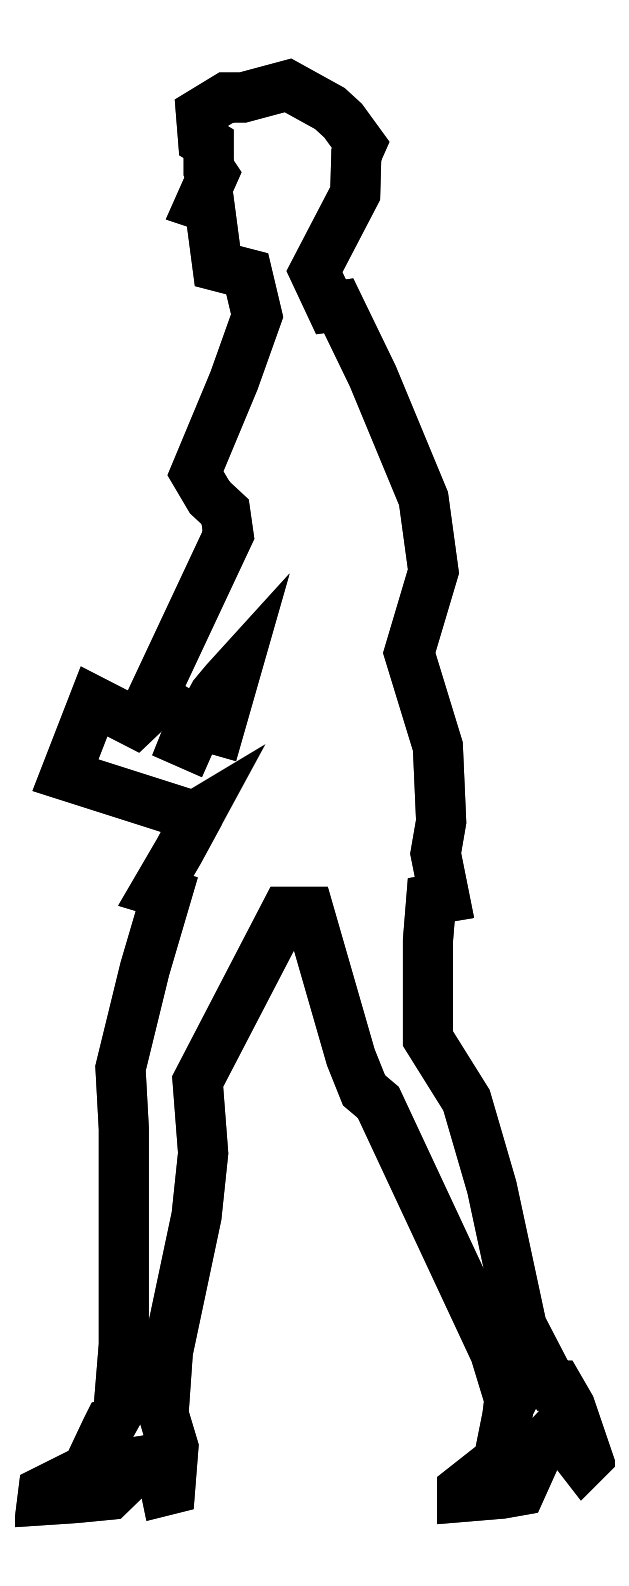
<metadata>
{"format":"dxf","ext":"dxf","renderer":"ezdxf+matplotlib","layout":"modelspace","background":"white","min_lineweight":24,"dpi":150}
</metadata>
<code>
0
SECTION
2
ENTITIES
0
POLYLINE
8
0
66
     1
10
0
20
0
30
0
0
VERTEX
8
0
10
-8662
20
-1346
30
0
0
VERTEX
8
0
10
-8666
20
-1345
30
0
0
VERTEX
8
0
10
-8802
20
-1302
30
0
0
VERTEX
8
0
10
-8771
20
-1222
30
0
0
VERTEX
8
0
10
-8726
20
-1244
30
0
0
VERTEX
8
0
10
-8701
20
-1220
30
0
0
VERTEX
8
0
10
-8706
20
-1214
30
0
0
VERTEX
8
0
10
-8625
20
-1041
30
0
0
VERTEX
8
0
10
-8628
20
-1016
30
0
0
VERTEX
8
0
10
-8645
20
-1000
30
0
0
VERTEX
8
0
10
-8660
20
-973.7
30
0
0
VERTEX
8
0
10
-8619
20
-873.1
30
0
0
VERTEX
8
0
10
-8593
20
-802.4
30
0
0
VERTEX
8
0
10
-8604
20
-756.9
30
0
0
VERTEX
8
0
10
-8636
20
-748.5
30
0
0
VERTEX
8
0
10
-8645
20
-685.1
30
0
0
VERTEX
8
0
10
-8656
20
-681.5
30
0
0
VERTEX
8
0
10
-8641
20
-649.2
30
0
0
VERTEX
8
0
10
-8646
20
-642
30
0
0
VERTEX
8
0
10
-8646
20
-615.6
30
0
0
VERTEX
8
0
10
-8652
20
-612
30
0
0
VERTEX
8
0
10
-8654
20
-582.1
30
0
0
VERTEX
8
0
10
-8627
20
-565.3
30
0
0
VERTEX
8
0
10
-8609
20
-565.3
30
0
0
VERTEX
8
0
10
-8560
20
-552.2
30
0
0
VERTEX
8
0
10
-8514
20
-577.3
30
0
0
VERTEX
8
0
10
-8500
20
-590.5
30
0
0
VERTEX
8
0
10
-8481
20
-616.8
30
0
0
VERTEX
8
0
10
-8486
20
-627.6
30
0
0
VERTEX
8
0
10
-8487
20
-669.5
30
0
0
VERTEX
8
0
10
-8531
20
-754.5
30
0
0
VERTEX
8
0
10
-8513
20
-792.9
30
0
0
VERTEX
8
0
10
-8505
20
-791.7
30
0
0
VERTEX
8
0
10
-8468
20
-868.3
30
0
0
VERTEX
8
0
10
-8413
20
-1001
30
0
0
VERTEX
8
0
10
-8402
20
-1080
30
0
0
VERTEX
8
0
10
-8428
20
-1169
30
0
0
VERTEX
8
0
10
-8397
20
-1271
30
0
0
VERTEX
8
0
10
-8393
20
-1352
30
0
0
VERTEX
8
0
10
-8399
20
-1387
30
0
0
VERTEX
8
0
10
-8390
20
-1435
30
0
0
VERTEX
8
0
10
-8404
20
-1437
30
0
0
VERTEX
8
0
10
-8408
20
-1481
30
0
0
VERTEX
8
0
10
-8408
20
-1588
30
0
0
VERTEX
8
0
10
-8366
20
-1655
30
0
0
VERTEX
8
0
10
-8338
20
-1750
30
0
0
VERTEX
8
0
10
-8306
20
-1901
30
0
0
VERTEX
8
0
10
-8272
20
-1965
30
0
0
VERTEX
8
0
10
-8266
20
-1965
30
0
0
VERTEX
8
0
10
-8253
20
-1988
30
0
0
VERTEX
8
0
10
-8234
20
-2044
30
0
0
VERTEX
8
0
10
-8239
20
-2049
30
0
0
VERTEX
8
0
10
-8268
20
-2012
30
0
0
VERTEX
8
0
10
-8286
20
-2031
30
0
0
VERTEX
8
0
10
-8307
20
-2079
30
0
0
VERTEX
8
0
10
-8328
20
-2083
30
0
0
VERTEX
8
0
10
-8371
20
-2086
30
0
0
VERTEX
8
0
10
-8371
20
-2078
30
0
0
VERTEX
8
0
10
-8331
20
-2047
30
0
0
VERTEX
8
0
10
-8322
20
-1999
30
0
0
VERTEX
8
0
10
-8320
20
-1989
30
0
0
VERTEX
8
0
10
-8318
20
-1984
30
0
0
VERTEX
8
0
10
-8335
20
-1929
30
0
0
VERTEX
8
0
10
-8462
20
-1657
30
0
0
VERTEX
8
0
10
-8477
20
-1644
30
0
0
VERTEX
8
0
10
-8492
20
-1608
30
0
0
VERTEX
8
0
10
-8537
20
-1450
30
0
0
VERTEX
8
0
10
-8562
20
-1450
30
0
0
VERTEX
8
0
10
-8658
20
-1635
30
0
0
VERTEX
8
0
10
-8652
20
-1713
30
0
0
VERTEX
8
0
10
-8659
20
-1781
30
0
0
VERTEX
8
0
10
-8690
20
-1928
30
0
0
VERTEX
8
0
10
-8695
20
-1996
30
0
0
VERTEX
8
0
10
-8684
20
-2032
30
0
0
VERTEX
8
0
10
-8688
20
-2078
30
0
0
VERTEX
8
0
10
-8693
20
-2079
30
0
0
VERTEX
8
0
10
-8700
20
-2044
30
0
0
VERTEX
8
0
10
-8716
20
-2047
30
0
0
VERTEX
8
0
10
-8754
20
-2084
30
0
0
VERTEX
8
0
10
-8791
20
-2087
30
0
0
VERTEX
8
0
10
-8827
20
-2090
30
0
0
VERTEX
8
0
10
-8826
20
-2080
30
0
0
VERTEX
8
0
10
-8778
20
-2056
30
0
0
VERTEX
8
0
10
-8757
20
-2013
30
0
0
VERTEX
8
0
10
-8754
20
-2006
30
0
0
VERTEX
8
0
10
-8750
20
-2005
30
0
0
VERTEX
8
0
10
-8744
20
-1994
30
0
0
VERTEX
8
0
10
-8738
20
-1921
30
0
0
VERTEX
8
0
10
-8738
20
-1686
30
0
0
VERTEX
8
0
10
-8742
20
-1620
30
0
0
VERTEX
8
0
10
-8716
20
-1513
30
0
0
VERTEX
8
0
10
-8692
20
-1431
30
0
0
VERTEX
8
0
10
-8704
20
-1428
30
0
0
VERTEX
8
0
10
-8678
20
-1384
30
0
0
VERTEX
8
0
10
-8656
20
-1343
30
0
0
VERTEX
8
0
10
-8662
20
-1346
30
0
0
VERTEX
8
0
10
-8662
20
-1346
30
0
0
SEQEND
8
0
0
POLYLINE
8
0
66
     1
10
0
20
0
30
0
0
VERTEX
8
0
10
-8662
20
-1346
30
0
0
VERTEX
8
0
10
-8666
20
-1345
30
0
0
VERTEX
8
0
10
-8802
20
-1302
30
0
0
VERTEX
8
0
10
-8771
20
-1222
30
0
0
VERTEX
8
0
10
-8726
20
-1244
30
0
0
VERTEX
8
0
10
-8701
20
-1220
30
0
0
VERTEX
8
0
10
-8706
20
-1214
30
0
0
VERTEX
8
0
10
-8625
20
-1041
30
0
0
VERTEX
8
0
10
-8628
20
-1016
30
0
0
VERTEX
8
0
10
-8645
20
-1000
30
0
0
VERTEX
8
0
10
-8660
20
-973.7
30
0
0
VERTEX
8
0
10
-8619
20
-873.1
30
0
0
VERTEX
8
0
10
-8593
20
-802.4
30
0
0
VERTEX
8
0
10
-8604
20
-756.9
30
0
0
VERTEX
8
0
10
-8636
20
-748.5
30
0
0
VERTEX
8
0
10
-8645
20
-685.1
30
0
0
VERTEX
8
0
10
-8656
20
-681.5
30
0
0
VERTEX
8
0
10
-8641
20
-649.2
30
0
0
VERTEX
8
0
10
-8646
20
-642
30
0
0
VERTEX
8
0
10
-8646
20
-615.6
30
0
0
VERTEX
8
0
10
-8652
20
-612
30
0
0
VERTEX
8
0
10
-8654
20
-582.1
30
0
0
VERTEX
8
0
10
-8627
20
-565.3
30
0
0
VERTEX
8
0
10
-8609
20
-565.3
30
0
0
VERTEX
8
0
10
-8560
20
-552.2
30
0
0
VERTEX
8
0
10
-8514
20
-577.3
30
0
0
VERTEX
8
0
10
-8500
20
-590.5
30
0
0
VERTEX
8
0
10
-8481
20
-616.8
30
0
0
VERTEX
8
0
10
-8486
20
-627.6
30
0
0
VERTEX
8
0
10
-8487
20
-669.5
30
0
0
VERTEX
8
0
10
-8531
20
-754.5
30
0
0
VERTEX
8
0
10
-8513
20
-792.9
30
0
0
VERTEX
8
0
10
-8505
20
-791.7
30
0
0
VERTEX
8
0
10
-8468
20
-868.3
30
0
0
VERTEX
8
0
10
-8413
20
-1001
30
0
0
VERTEX
8
0
10
-8402
20
-1080
30
0
0
VERTEX
8
0
10
-8428
20
-1169
30
0
0
VERTEX
8
0
10
-8397
20
-1271
30
0
0
VERTEX
8
0
10
-8393
20
-1352
30
0
0
VERTEX
8
0
10
-8399
20
-1387
30
0
0
VERTEX
8
0
10
-8390
20
-1435
30
0
0
VERTEX
8
0
10
-8404
20
-1437
30
0
0
VERTEX
8
0
10
-8408
20
-1481
30
0
0
VERTEX
8
0
10
-8408
20
-1588
30
0
0
VERTEX
8
0
10
-8366
20
-1655
30
0
0
VERTEX
8
0
10
-8338
20
-1750
30
0
0
VERTEX
8
0
10
-8306
20
-1901
30
0
0
VERTEX
8
0
10
-8272
20
-1965
30
0
0
VERTEX
8
0
10
-8266
20
-1965
30
0
0
VERTEX
8
0
10
-8253
20
-1988
30
0
0
VERTEX
8
0
10
-8234
20
-2044
30
0
0
VERTEX
8
0
10
-8239
20
-2049
30
0
0
VERTEX
8
0
10
-8268
20
-2012
30
0
0
VERTEX
8
0
10
-8286
20
-2031
30
0
0
VERTEX
8
0
10
-8307
20
-2079
30
0
0
VERTEX
8
0
10
-8328
20
-2083
30
0
0
VERTEX
8
0
10
-8371
20
-2086
30
0
0
VERTEX
8
0
10
-8371
20
-2078
30
0
0
VERTEX
8
0
10
-8331
20
-2047
30
0
0
VERTEX
8
0
10
-8322
20
-1999
30
0
0
VERTEX
8
0
10
-8320
20
-1989
30
0
0
VERTEX
8
0
10
-8318
20
-1984
30
0
0
VERTEX
8
0
10
-8335
20
-1929
30
0
0
VERTEX
8
0
10
-8462
20
-1657
30
0
0
VERTEX
8
0
10
-8477
20
-1644
30
0
0
VERTEX
8
0
10
-8492
20
-1608
30
0
0
VERTEX
8
0
10
-8537
20
-1450
30
0
0
VERTEX
8
0
10
-8562
20
-1450
30
0
0
VERTEX
8
0
10
-8658
20
-1635
30
0
0
VERTEX
8
0
10
-8652
20
-1713
30
0
0
VERTEX
8
0
10
-8659
20
-1781
30
0
0
VERTEX
8
0
10
-8690
20
-1928
30
0
0
VERTEX
8
0
10
-8695
20
-1996
30
0
0
VERTEX
8
0
10
-8684
20
-2032
30
0
0
VERTEX
8
0
10
-8688
20
-2078
30
0
0
VERTEX
8
0
10
-8693
20
-2079
30
0
0
VERTEX
8
0
10
-8700
20
-2044
30
0
0
VERTEX
8
0
10
-8716
20
-2047
30
0
0
VERTEX
8
0
10
-8754
20
-2084
30
0
0
VERTEX
8
0
10
-8791
20
-2087
30
0
0
VERTEX
8
0
10
-8827
20
-2090
30
0
0
VERTEX
8
0
10
-8826
20
-2080
30
0
0
VERTEX
8
0
10
-8778
20
-2056
30
0
0
VERTEX
8
0
10
-8757
20
-2013
30
0
0
VERTEX
8
0
10
-8754
20
-2006
30
0
0
VERTEX
8
0
10
-8750
20
-2005
30
0
0
VERTEX
8
0
10
-8744
20
-1994
30
0
0
VERTEX
8
0
10
-8738
20
-1921
30
0
0
VERTEX
8
0
10
-8738
20
-1686
30
0
0
VERTEX
8
0
10
-8742
20
-1620
30
0
0
VERTEX
8
0
10
-8716
20
-1513
30
0
0
VERTEX
8
0
10
-8692
20
-1431
30
0
0
VERTEX
8
0
10
-8704
20
-1428
30
0
0
VERTEX
8
0
10
-8678
20
-1384
30
0
0
VERTEX
8
0
10
-8656
20
-1343
30
0
0
SEQEND
8
0
0
POLYLINE
8
0
66
     1
10
0
20
0
30
0
0
VERTEX
8
0
10
-8642
20
-1279
30
0
0
VERTEX
8
0
10
-8616
20
-1187
30
0
0
VERTEX
8
0
10
-8628
20
-1200
30
0
0
VERTEX
8
0
10
-8640
20
-1214
30
0
0
VERTEX
8
0
10
-8657
20
-1246
30
0
0
VERTEX
8
0
10
-8663
20
-1242
30
0
0
VERTEX
8
0
10
-8672
20
-1266
30
0
0
VERTEX
8
0
10
-8642
20
-1279
30
0
0
VERTEX
8
0
10
-8642
20
-1279
30
0
0
SEQEND
8
0
0
POLYLINE
8
0
66
     1
10
0
20
0
30
0
0
VERTEX
8
0
10
-8642
20
-1279
30
0
0
VERTEX
8
0
10
-8616
20
-1187
30
0
0
VERTEX
8
0
10
-8628
20
-1200
30
0
0
VERTEX
8
0
10
-8640
20
-1214
30
0
0
VERTEX
8
0
10
-8657
20
-1246
30
0
0
VERTEX
8
0
10
-8663
20
-1242
30
0
0
VERTEX
8
0
10
-8672
20
-1266
30
0
0
VERTEX
8
0
10
-8642
20
-1279
30
0
0
SEQEND
8
0
0
ENDSEC
0
EOF

</code>
